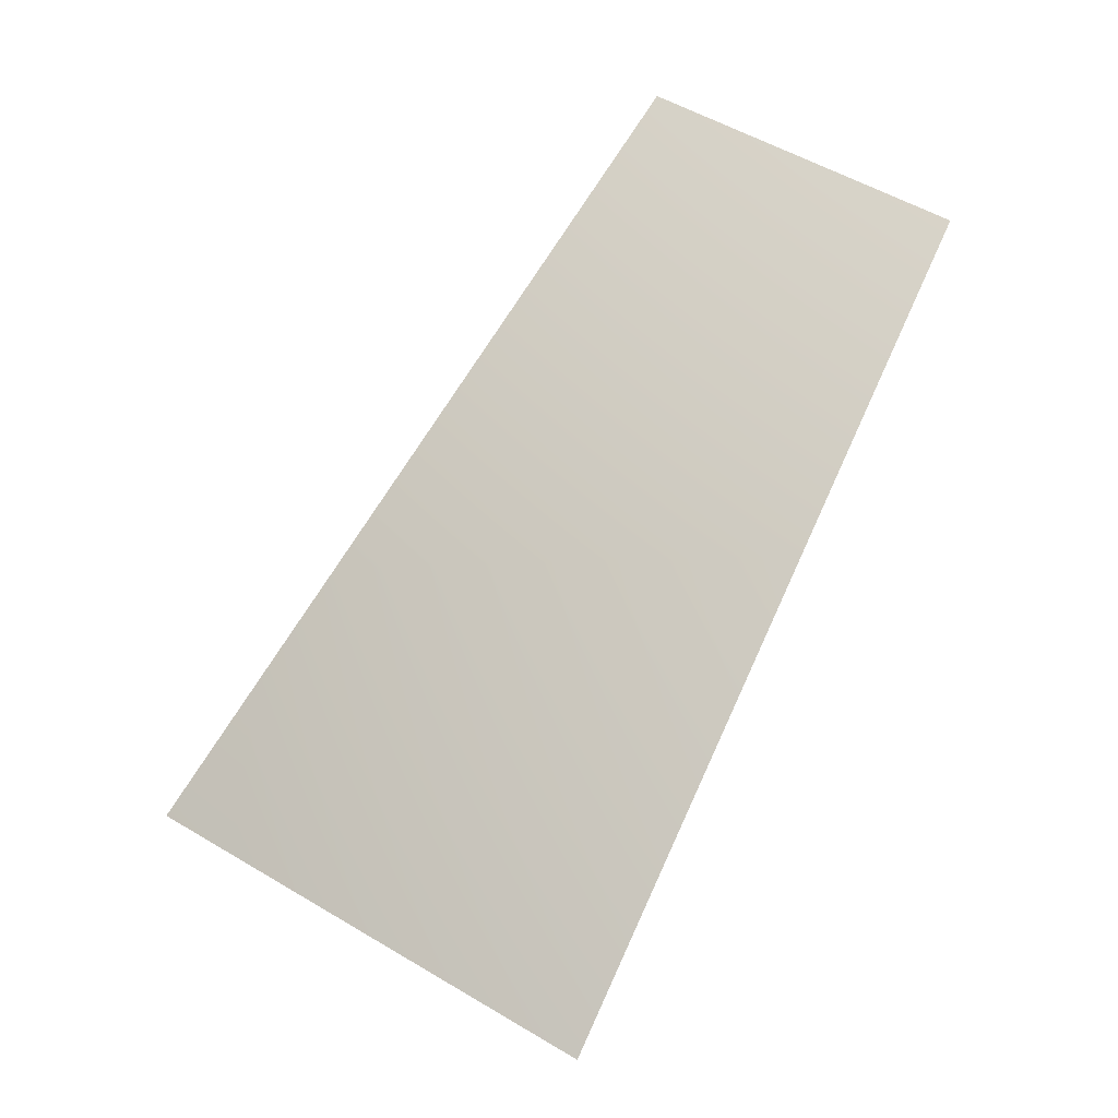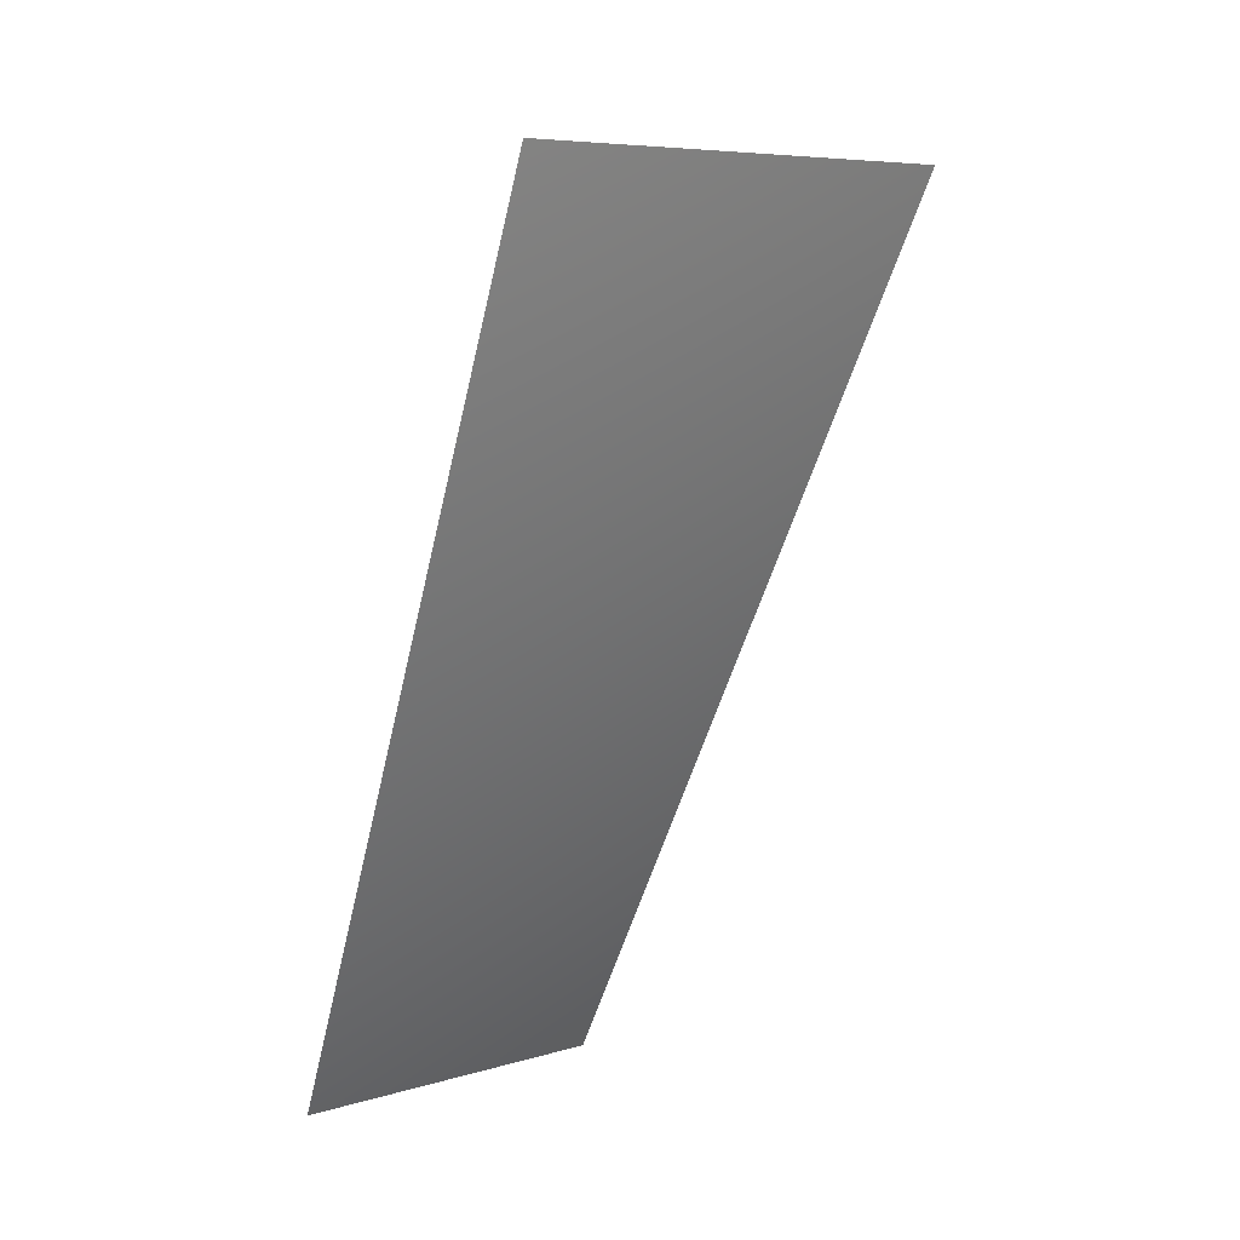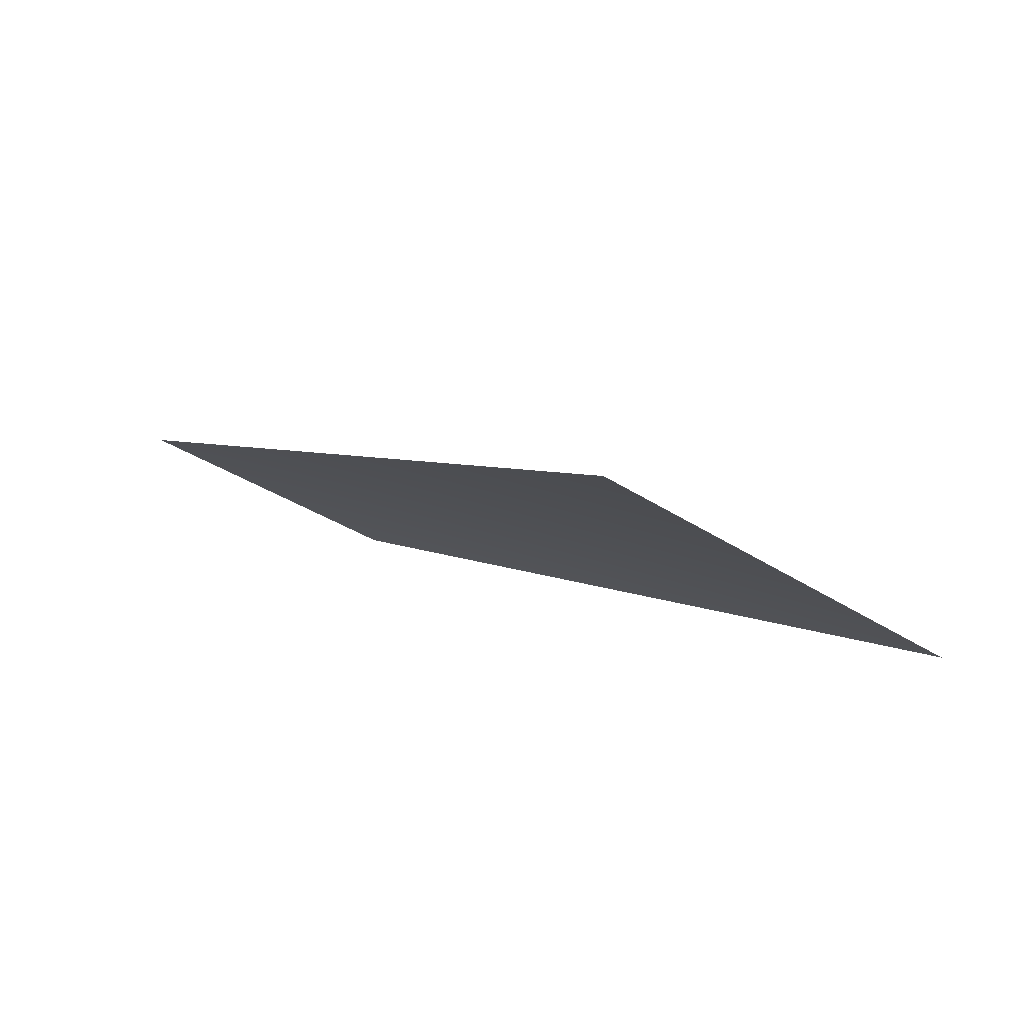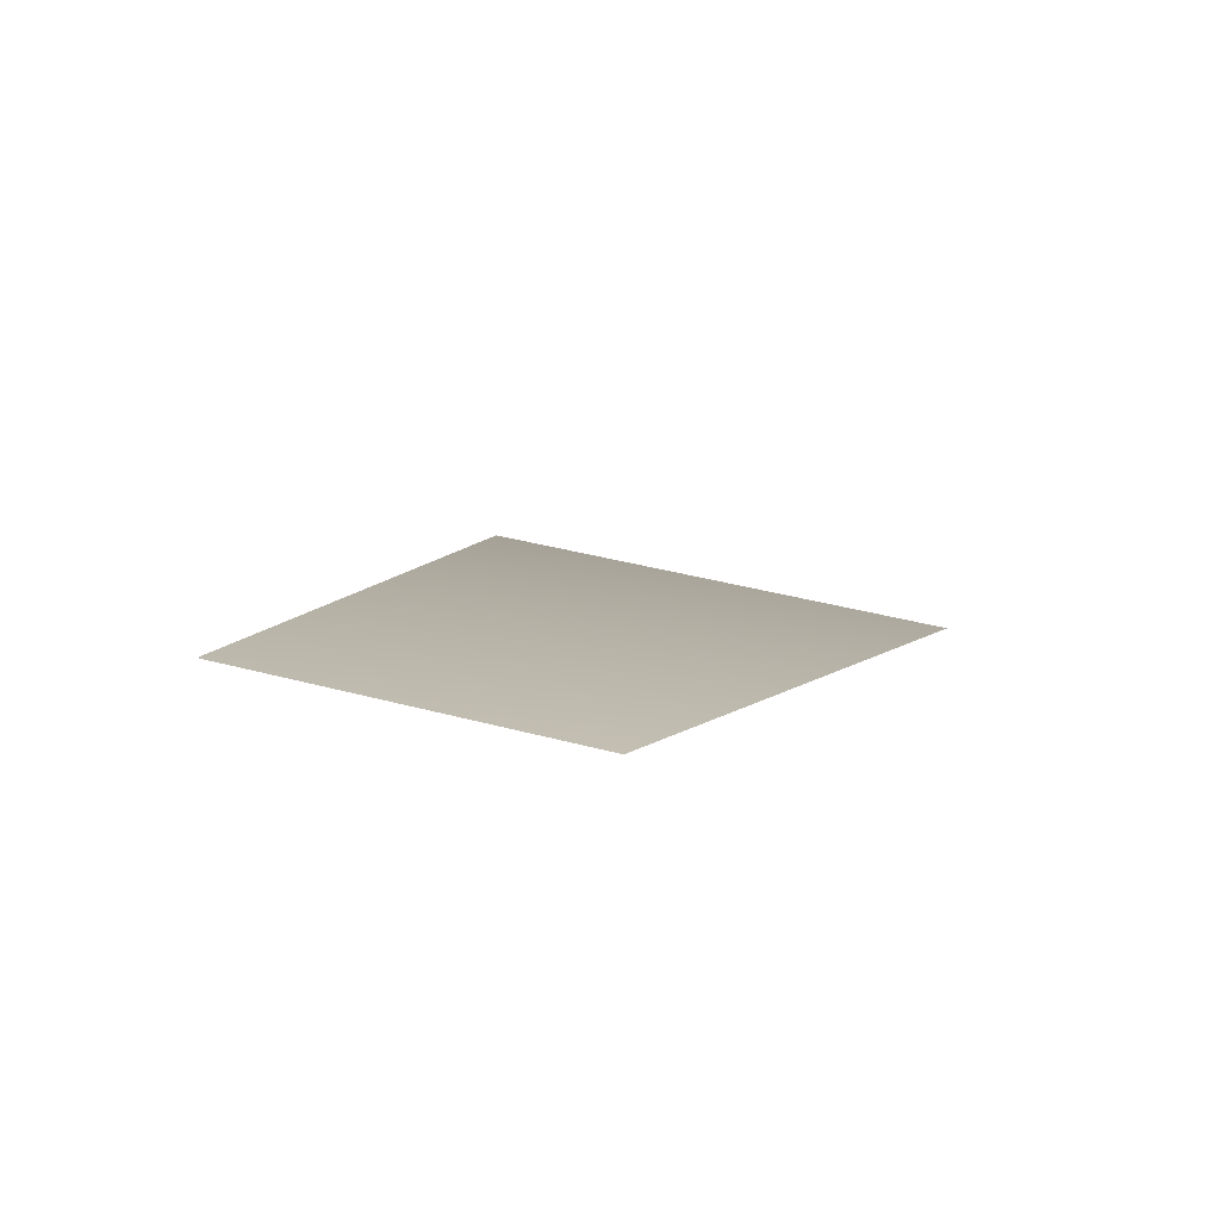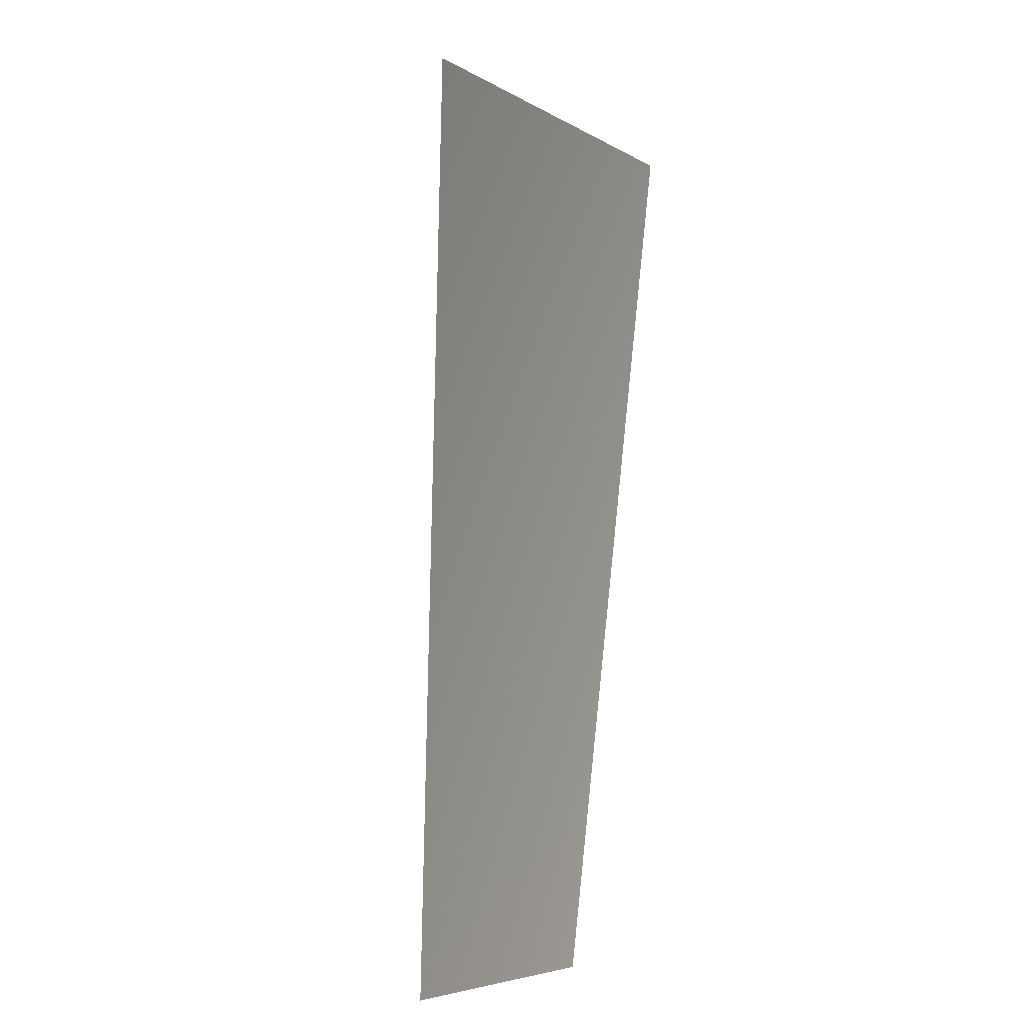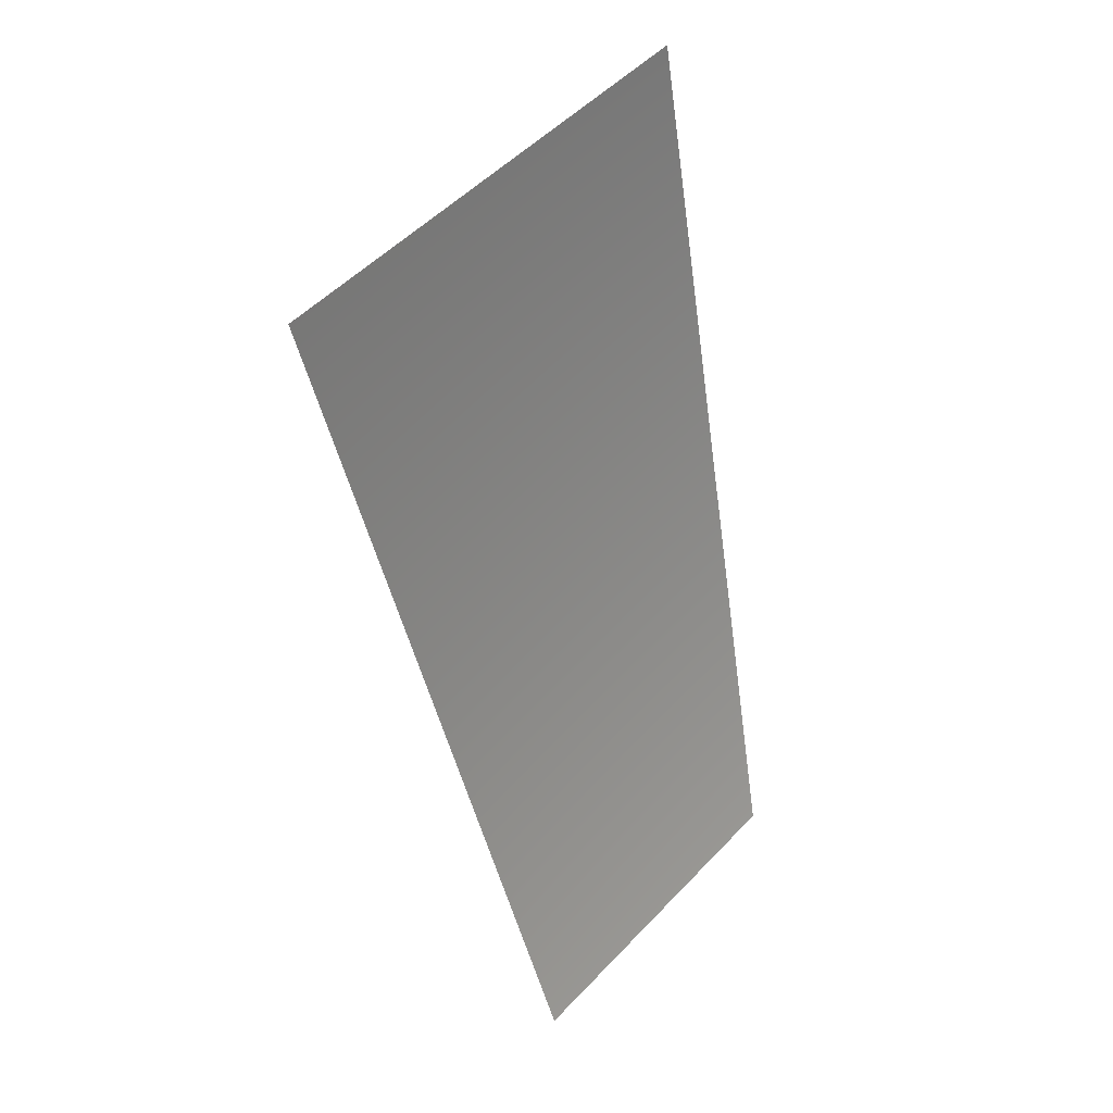
<metadata>
{"format":"obj","ext":"obj","renderer":"f3d","projection":"perspective","resolution":1024,"background":"white","views":[{"elev":50.3,"azim":-5.8,"up":"+Y"},{"elev":66.9,"azim":153.1,"up":"+Z"},{"elev":-30.4,"azim":-84.3,"up":"+Y"},{"elev":36.5,"azim":160.2,"up":"+Y"},{"elev":-50.0,"azim":-54.7,"up":"+Z"},{"elev":-9.2,"azim":-35.3,"up":"+Z"}]}
</metadata>
<code>
v -2529 6811 3784
v -3218 6811 3218
v -2217 7568 2217
v -1742 7568 2607
f 1 2 3
f 1 3 4

</code>
